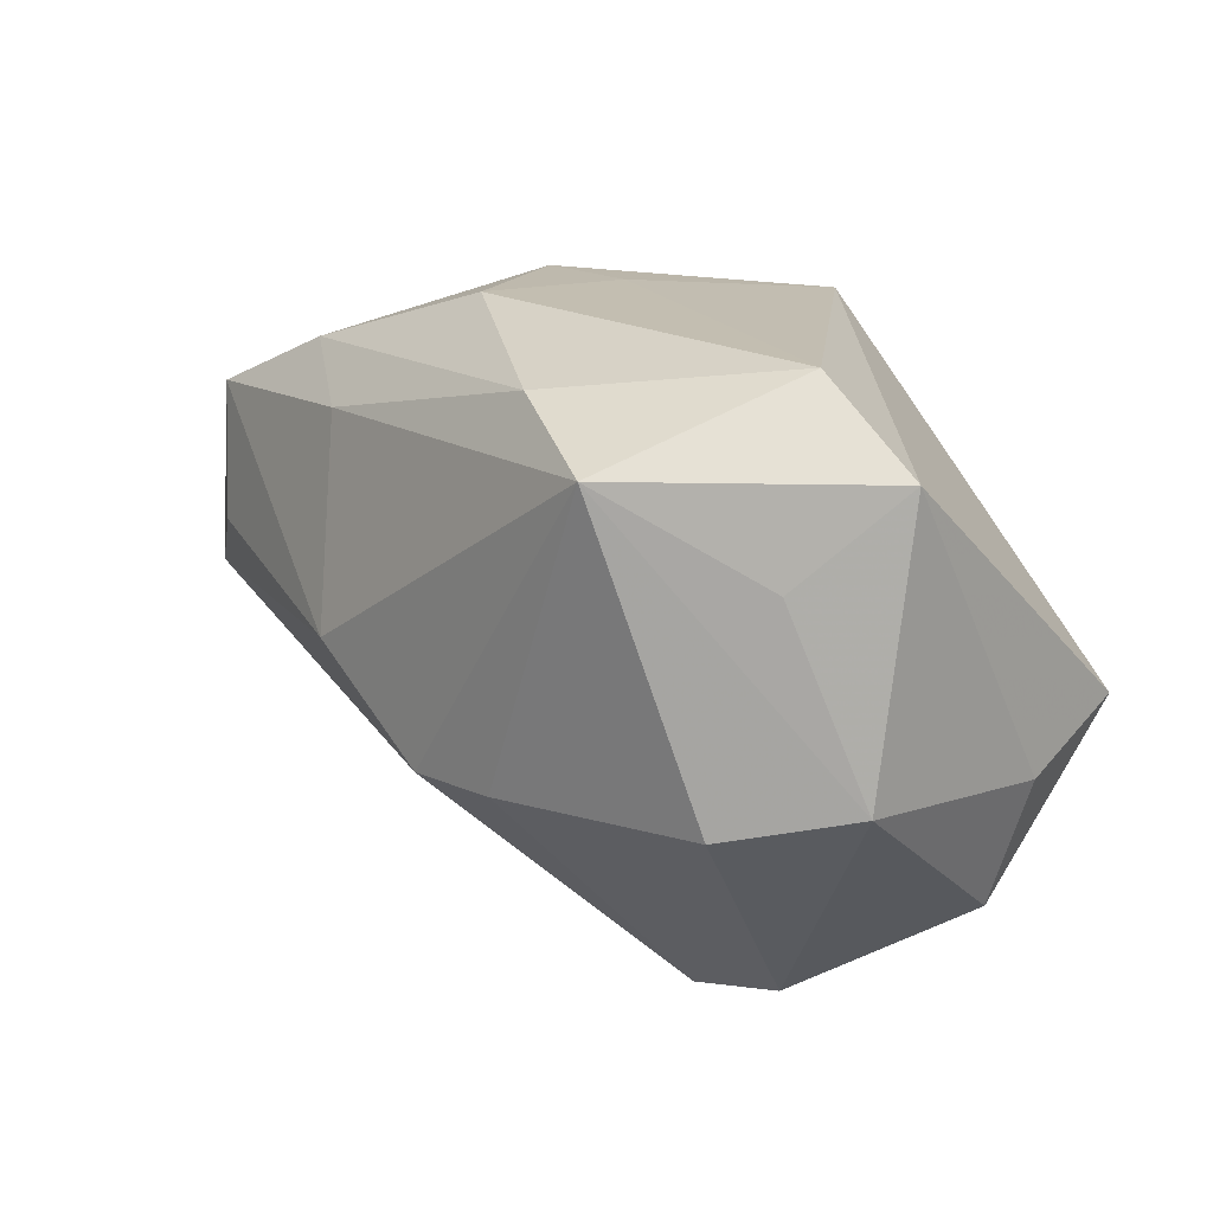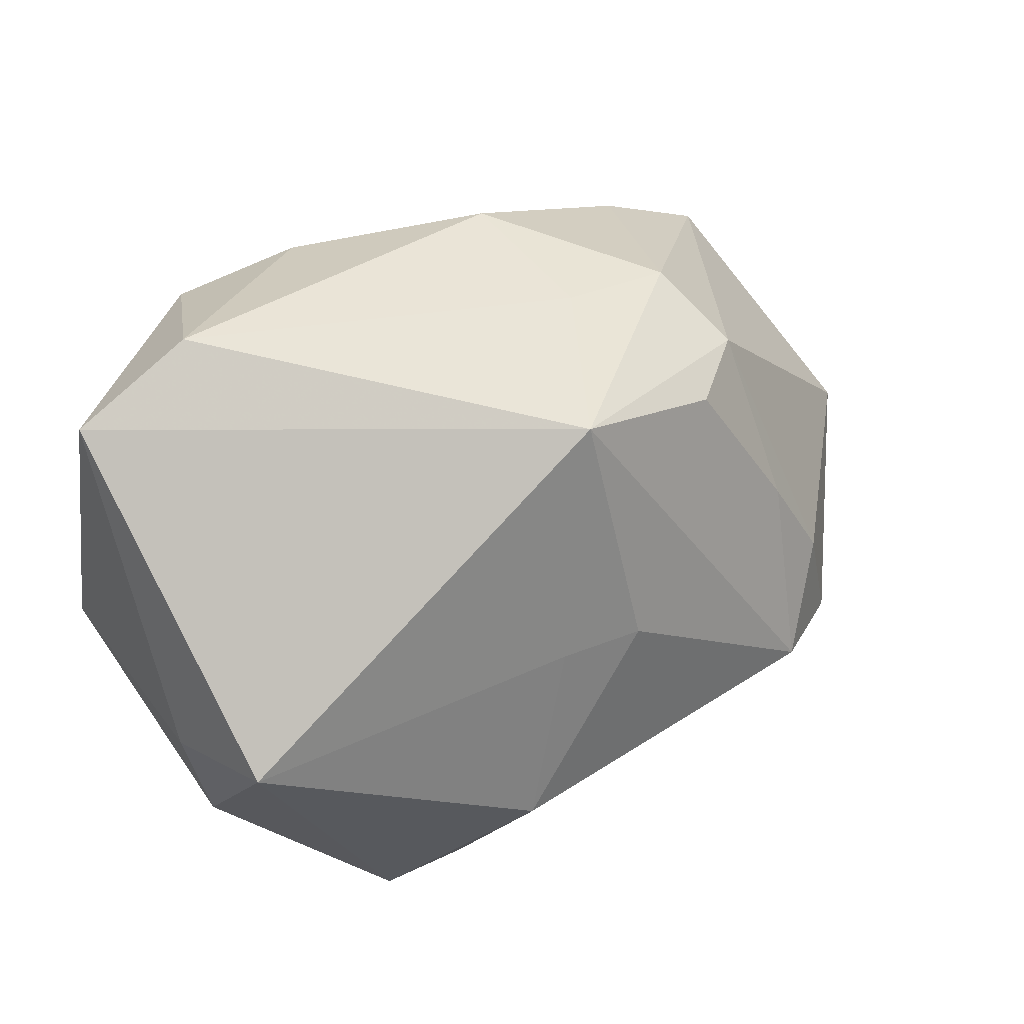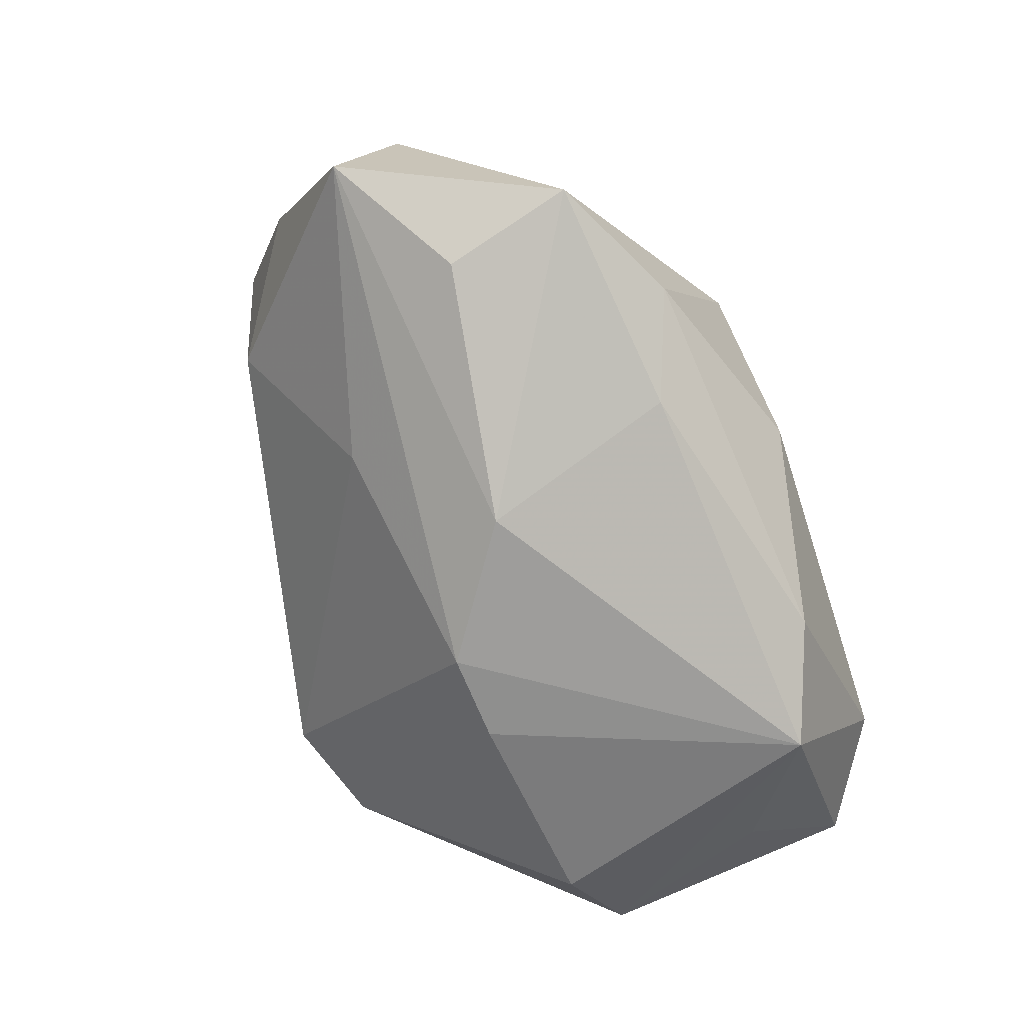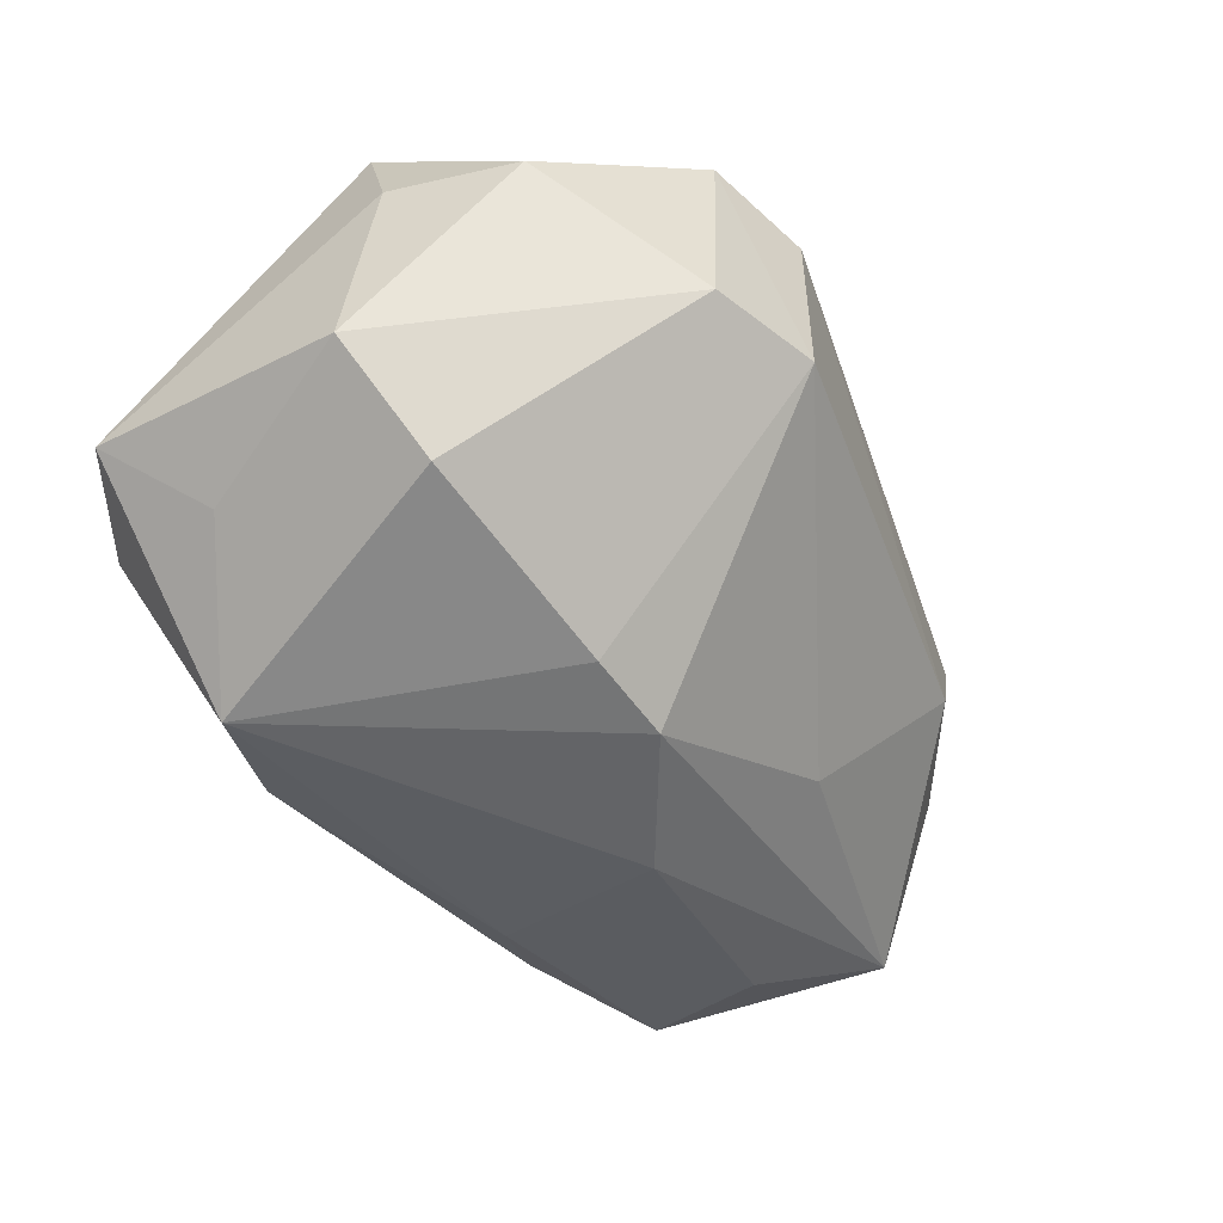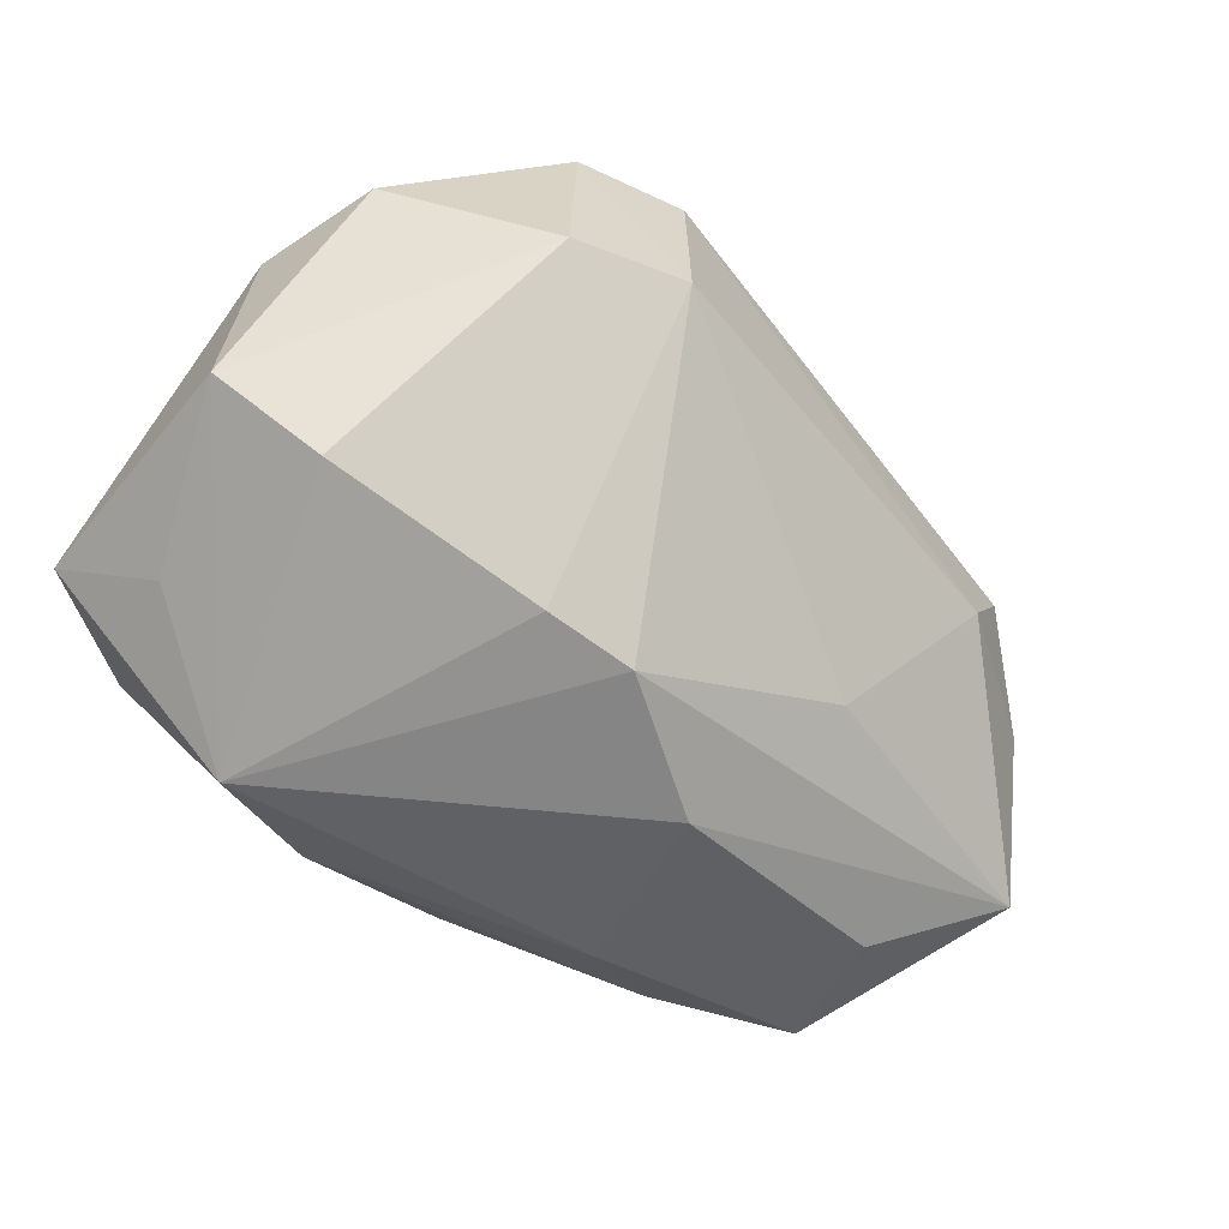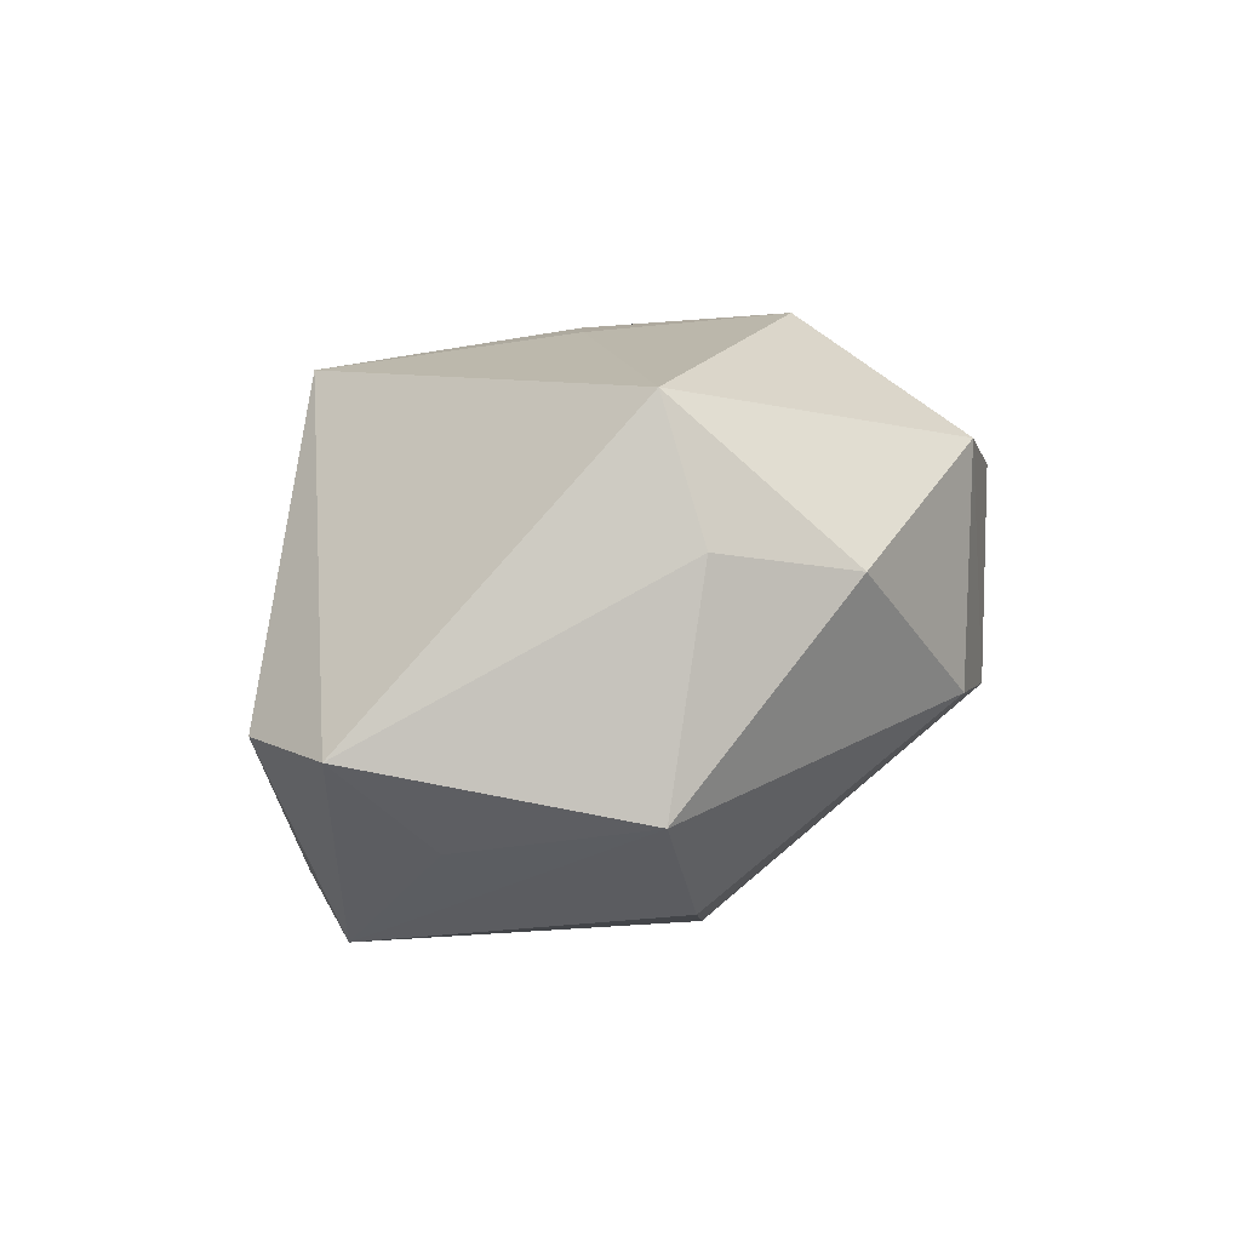
<metadata>
{"format":"obj","ext":"obj","renderer":"f3d","projection":"perspective","resolution":1024,"background":"white","views":[{"elev":20.7,"azim":-134.4,"up":"+Y"},{"elev":38.4,"azim":-36.3,"up":"+Y"},{"elev":-68.2,"azim":108.1,"up":"+Z"},{"elev":-53.5,"azim":-58.4,"up":"+Z"},{"elev":-63.9,"azim":-39.7,"up":"+Z"},{"elev":0.6,"azim":-92.5,"up":"+Z"}]}
</metadata>
<code>
v 0.008609 0.01235 0.002906
v -0.00554 -0.0148 -0.002424
v 0.02152 -0.0003839 0.002135
v -0.01045 -0.01321 -0.002619
v -0.008799 0.009981 -0.01212
v 0.003615 0.01263 0.002507
v 0.0003971 -0.00407 -0.01221
v -0.01048 -0.01354 0.006966
v -0.003717 -0.003826 -0.01203
v -0.003722 0.01183 -0.009959
v 0.00999 0.009864 0.006363
v 0.01339 -0.001659 0.01003
v 0.01998 -0.007005 0.001004
v 0.02271 -0.002694 -0.004843
v 0.006442 -0.0001629 -0.01193
v -0.01837 -0.001524 -0.006962
v -0.01498 0.006309 -0.008171
v 0.006531 0.009359 0.008909
v 0.008618 0.00846 -0.009179
v -0.01806 0.01029 -0.004683
v 0.01658 -0.01013 0.005078
v 0.004993 -0.01273 0.002784
v 0.01089 0.002539 0.009692
v -0.003455 0.0009294 0.0116
v -0.0177 -0.001264 0.008248
v -0.001253 0.01183 0.01023
v 0.01887 0.007126 -0.006931
v 0.01751 0.001341 -0.00825
v -0.01367 -0.002886 -0.01052
v -0.01286 0.01333 -0.004068
v -0.005663 -0.0072 0.01217
v 0.004024 0.01333 -0.005095
v 0.01398 -0.01081 -9.729e-05
v 0.01289 0.0101 -0.006339
v -0.005788 -0.01495 0.006216
v 0.01511 -0.006895 0.009428
v 0.01045 -0.005832 0.01217
v -0.01696 -0.008604 0.001875
v 0.009725 -0.006257 -0.007023
v -0.01848 -0.002917 0.002525
v 0.0003251 0.0008823 0.01217
f 5 20 30
f 30 20 26
f 35 21 37
f 35 31 8
f 37 31 35
f 2 35 8
f 41 37 26
f 41 31 37
f 26 20 25
f 8 31 25
f 37 21 36
f 5 30 10
f 10 19 5
f 34 19 10
f 34 10 32
f 32 10 30
f 5 9 29
f 9 2 29
f 5 19 15
f 14 15 28
f 7 2 9
f 7 15 14
f 7 9 5
f 5 15 7
f 24 41 26
f 31 41 24
f 26 25 24
f 24 25 31
f 18 11 26
f 23 11 18
f 26 37 18
f 37 23 18
f 14 28 27
f 27 19 34
f 27 15 19
f 27 28 15
f 13 33 14
f 21 33 13
f 14 27 3
f 3 27 11
f 3 13 14
f 3 36 21
f 21 13 3
f 12 23 37
f 37 36 12
f 36 3 12
f 12 11 23
f 12 3 11
f 6 30 26
f 6 32 30
f 34 32 1
f 1 27 34
f 11 27 1
f 32 6 1
f 26 11 1
f 1 6 26
f 17 20 5
f 20 17 16
f 5 29 16
f 16 17 5
f 2 7 39
f 39 33 2
f 39 7 14
f 14 33 39
f 35 2 22
f 2 33 22
f 21 35 22
f 22 33 21
f 8 25 38
f 40 38 25
f 16 38 40
f 40 25 20
f 20 16 40
f 4 16 29
f 4 38 16
f 4 29 2
f 4 2 8
f 8 38 4

</code>
